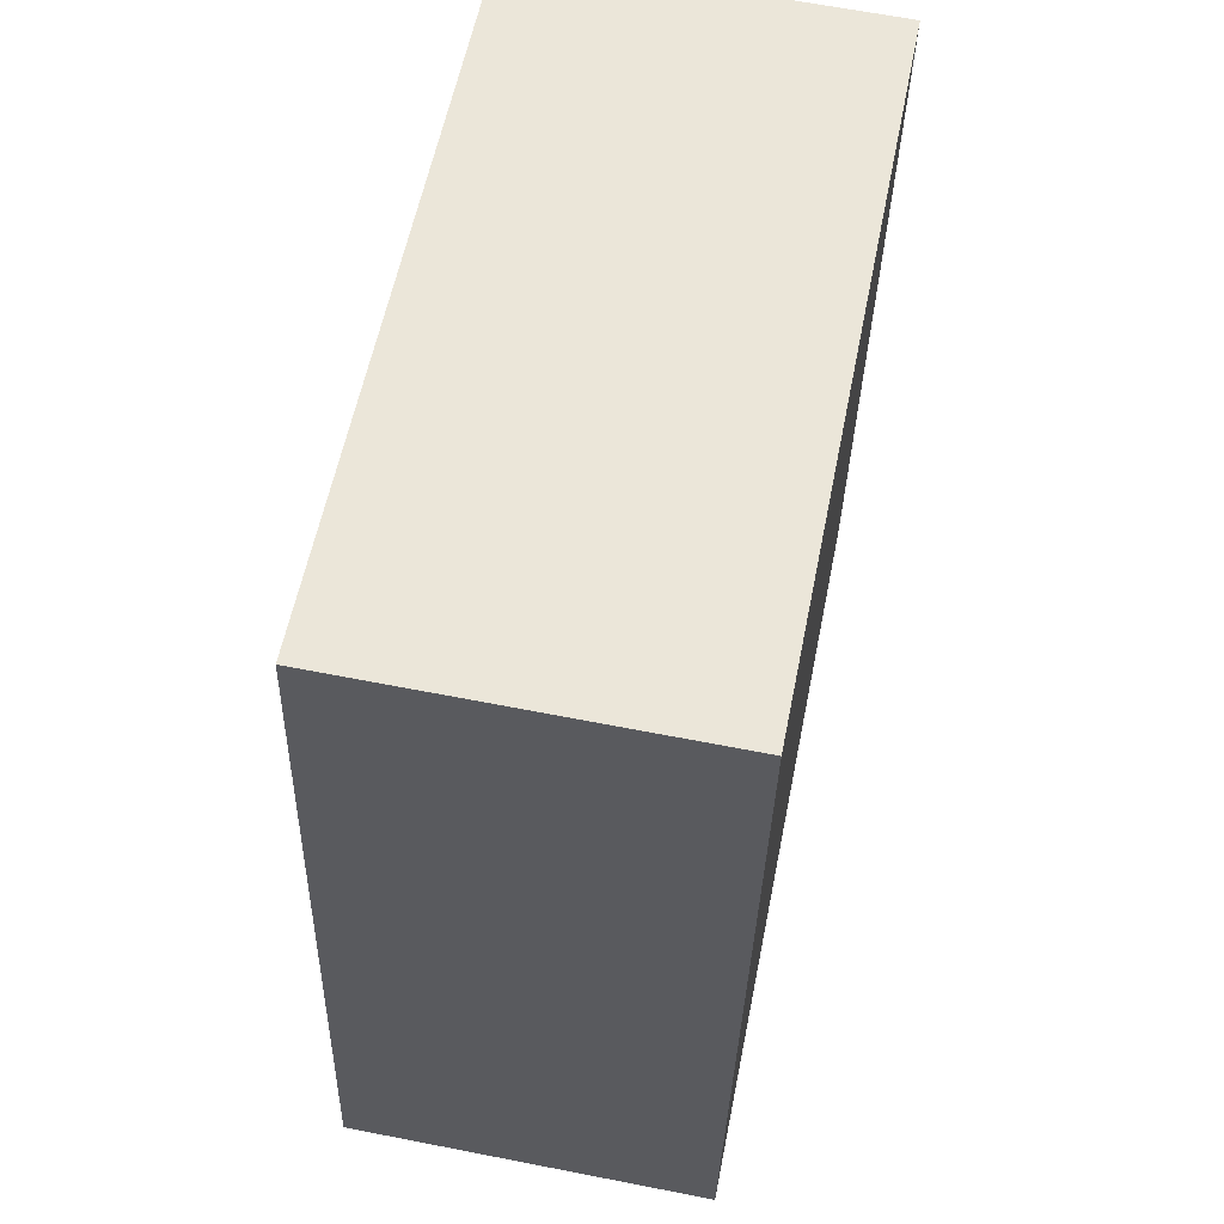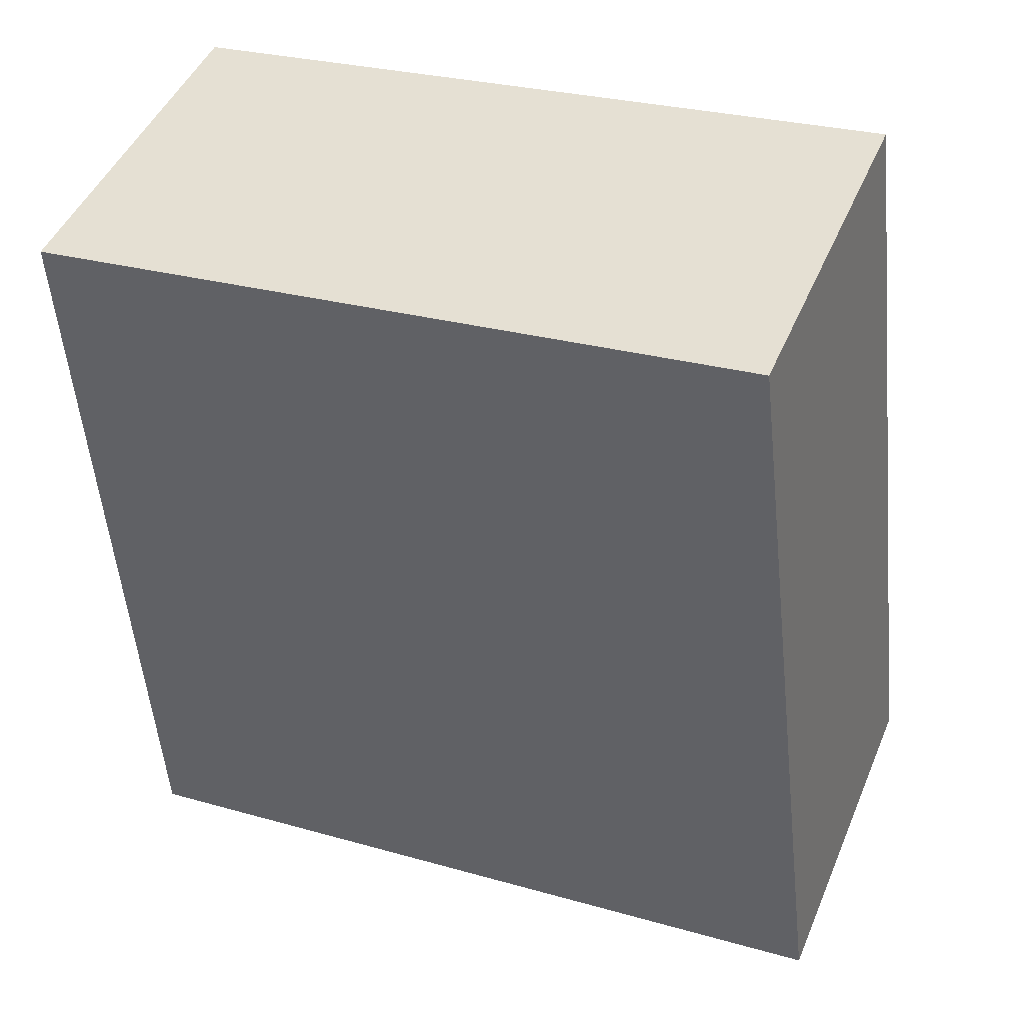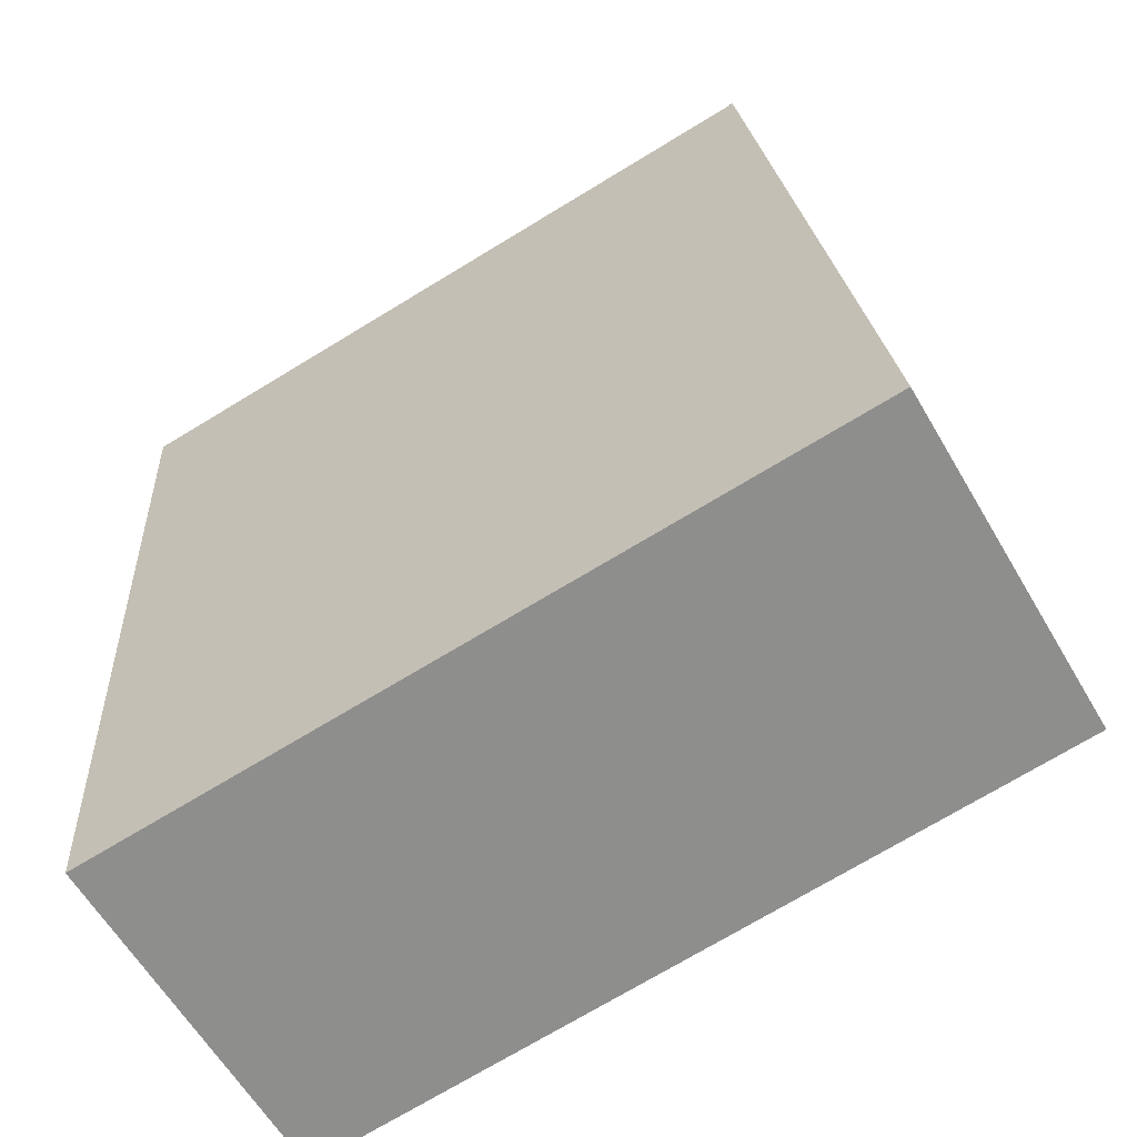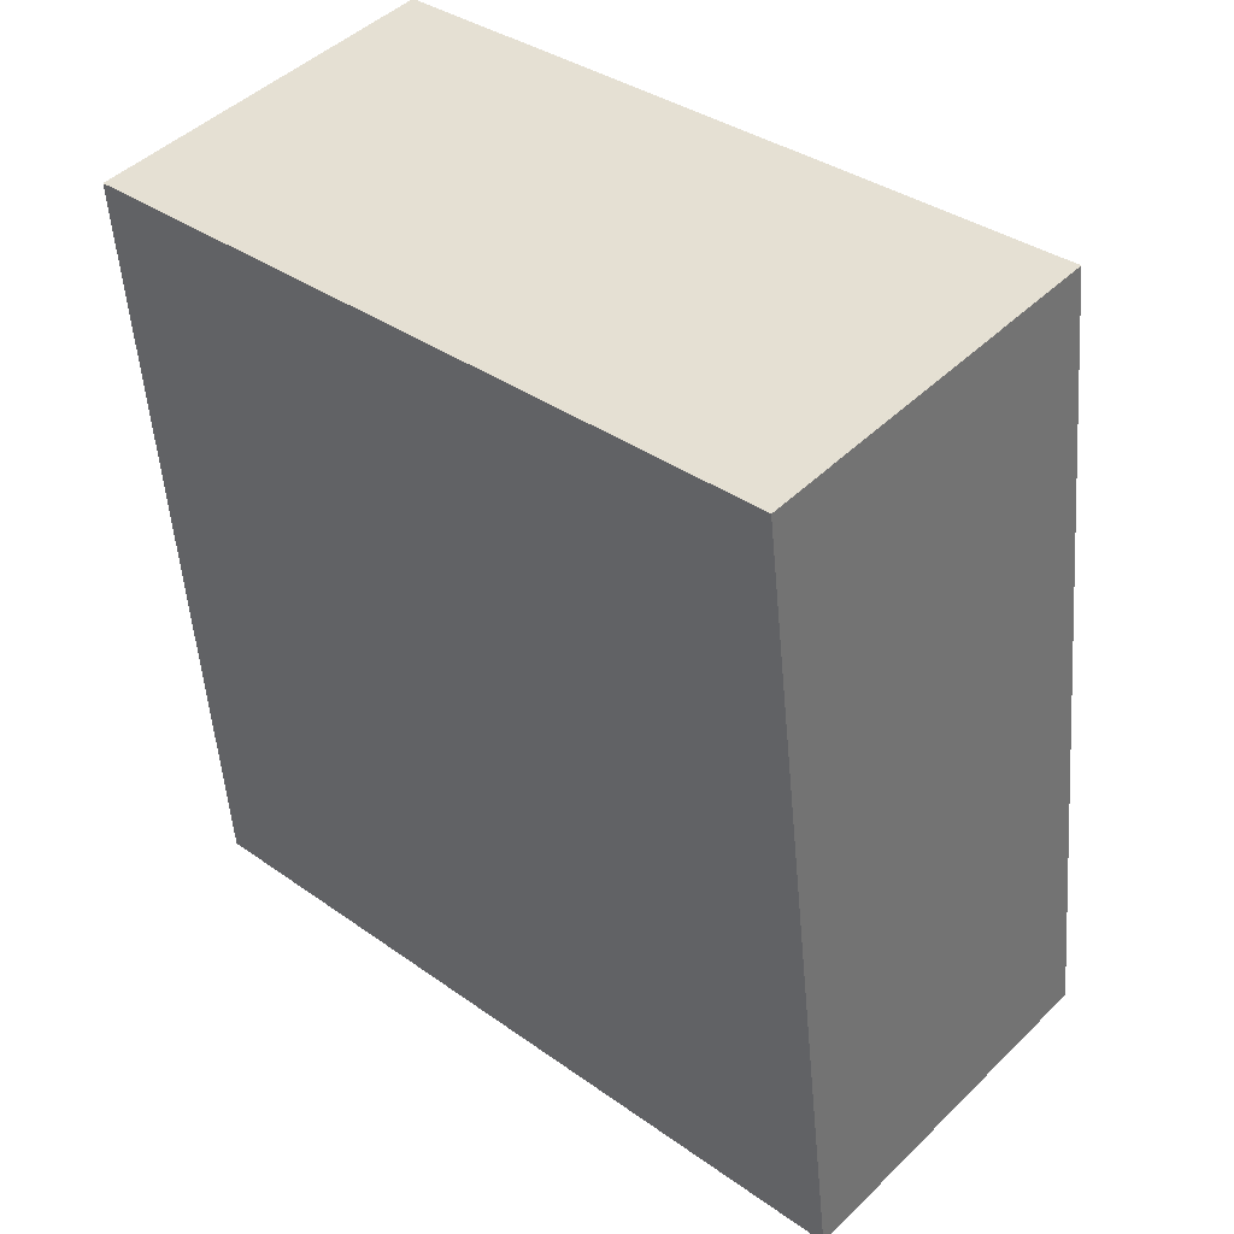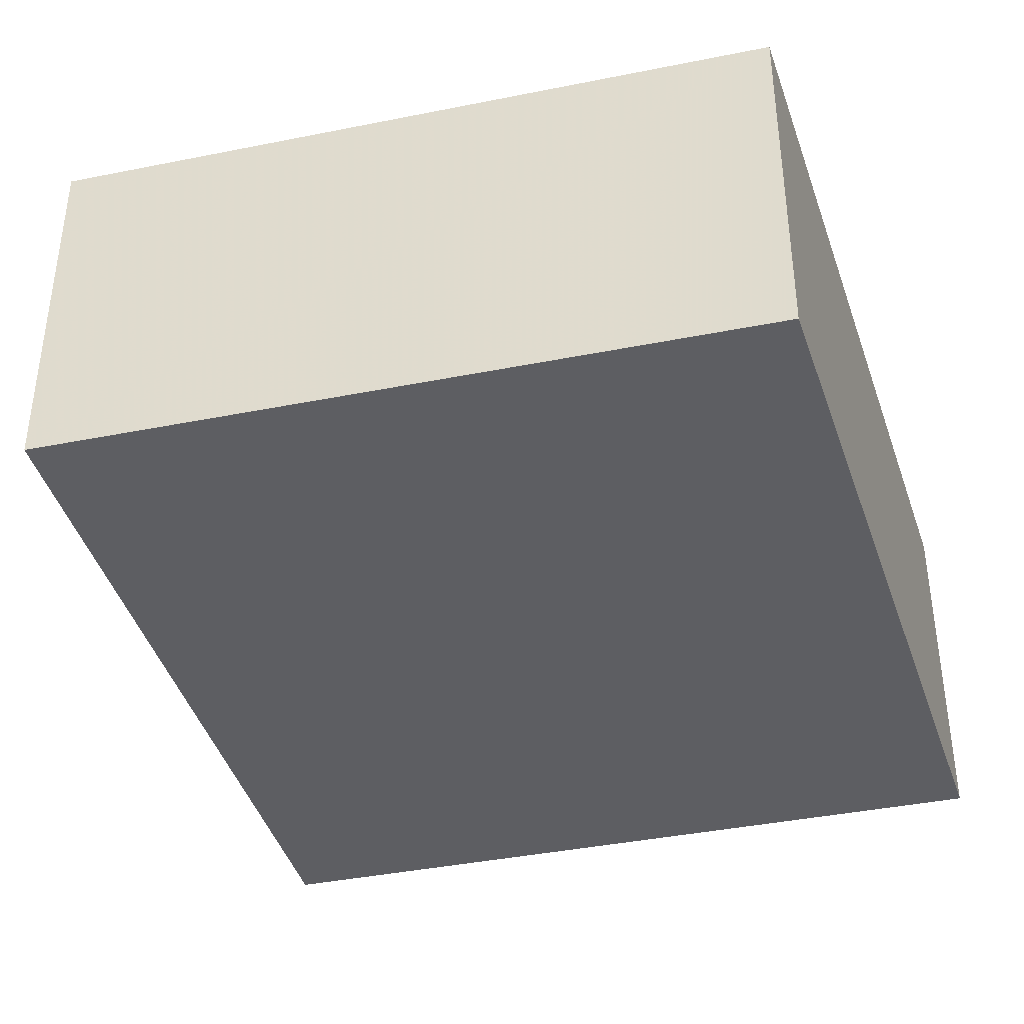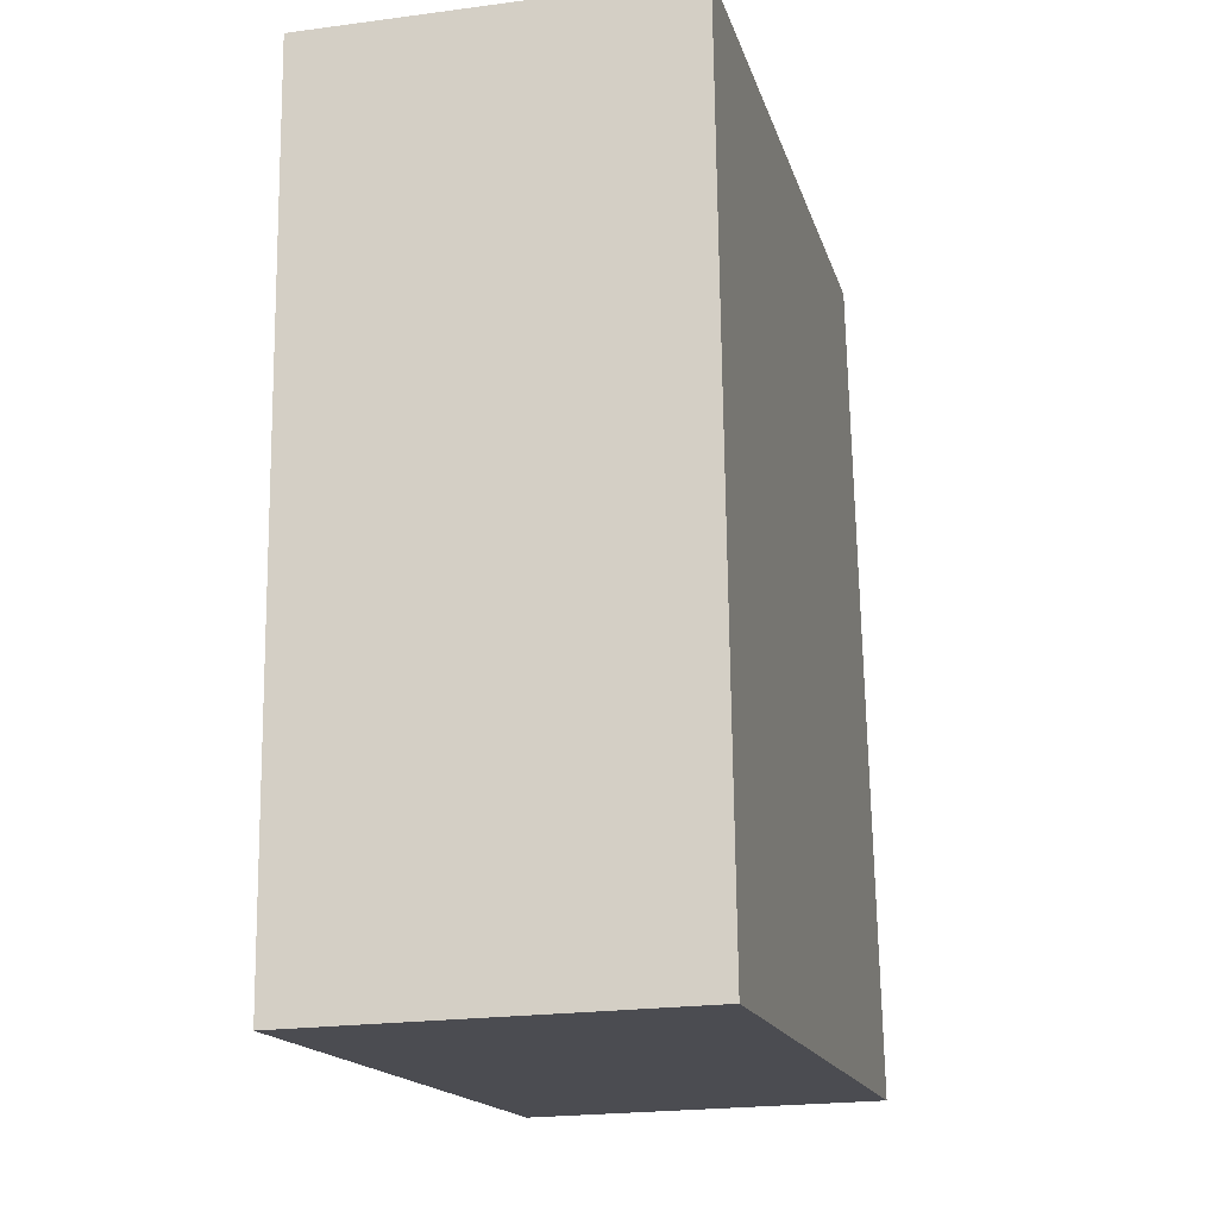
<metadata>
{"format":"obj","ext":"obj","renderer":"f3d","projection":"perspective","resolution":1024,"background":"white","views":[{"elev":63.9,"azim":-78.8,"up":"+Z"},{"elev":46.1,"azim":-157.9,"up":"+Z"},{"elev":-61.2,"azim":-149.7,"up":"+Z"},{"elev":46.4,"azim":-137.7,"up":"+Z"},{"elev":-38.7,"azim":21.2,"up":"+Y"},{"elev":-21.9,"azim":103.2,"up":"+Z"}]}
</metadata>
<code>
v 0.9787 -0.1358 -6.32
v 0.9868 -0.1358 -6.256
v 1.043 -0.1358 -6.263
v 1.039 -0.1358 -6.327
v 0.9787 -0.1639 -6.32
v 1.039 -0.1639 -6.327
v 1.043 -0.1639 -6.263
v 0.9868 -0.1639 -6.256
v 1.039 -0.1639 -6.327
v 0.9787 -0.1639 -6.32
v 0.9787 -0.1358 -6.32
v 1.039 -0.1358 -6.327
v 1.043 -0.1639 -6.263
v 1.039 -0.1639 -6.327
v 1.039 -0.1358 -6.327
v 1.043 -0.1358 -6.263
v 0.9868 -0.1639 -6.256
v 1.043 -0.1639 -6.263
v 1.043 -0.1358 -6.263
v 0.9868 -0.1358 -6.256
v 0.9787 -0.1639 -6.32
v 0.9868 -0.1639 -6.256
v 0.9868 -0.1358 -6.256
v 0.9787 -0.1358 -6.32
f 1 2 3
f 1 3 4
f 5 6 7
f 5 7 8
f 9 10 11
f 9 11 12
f 13 14 15
f 13 15 16
f 17 18 19
f 17 19 20
f 21 22 23
f 21 23 24

</code>
